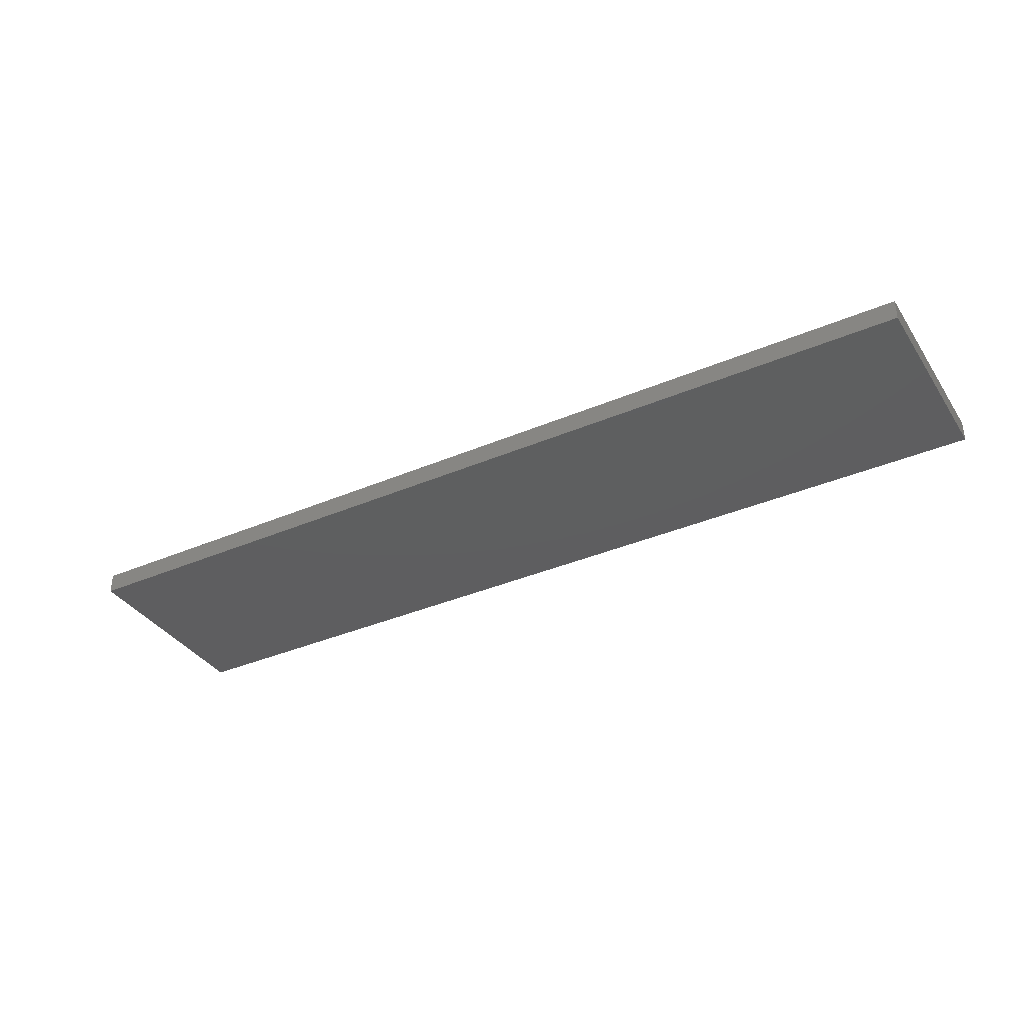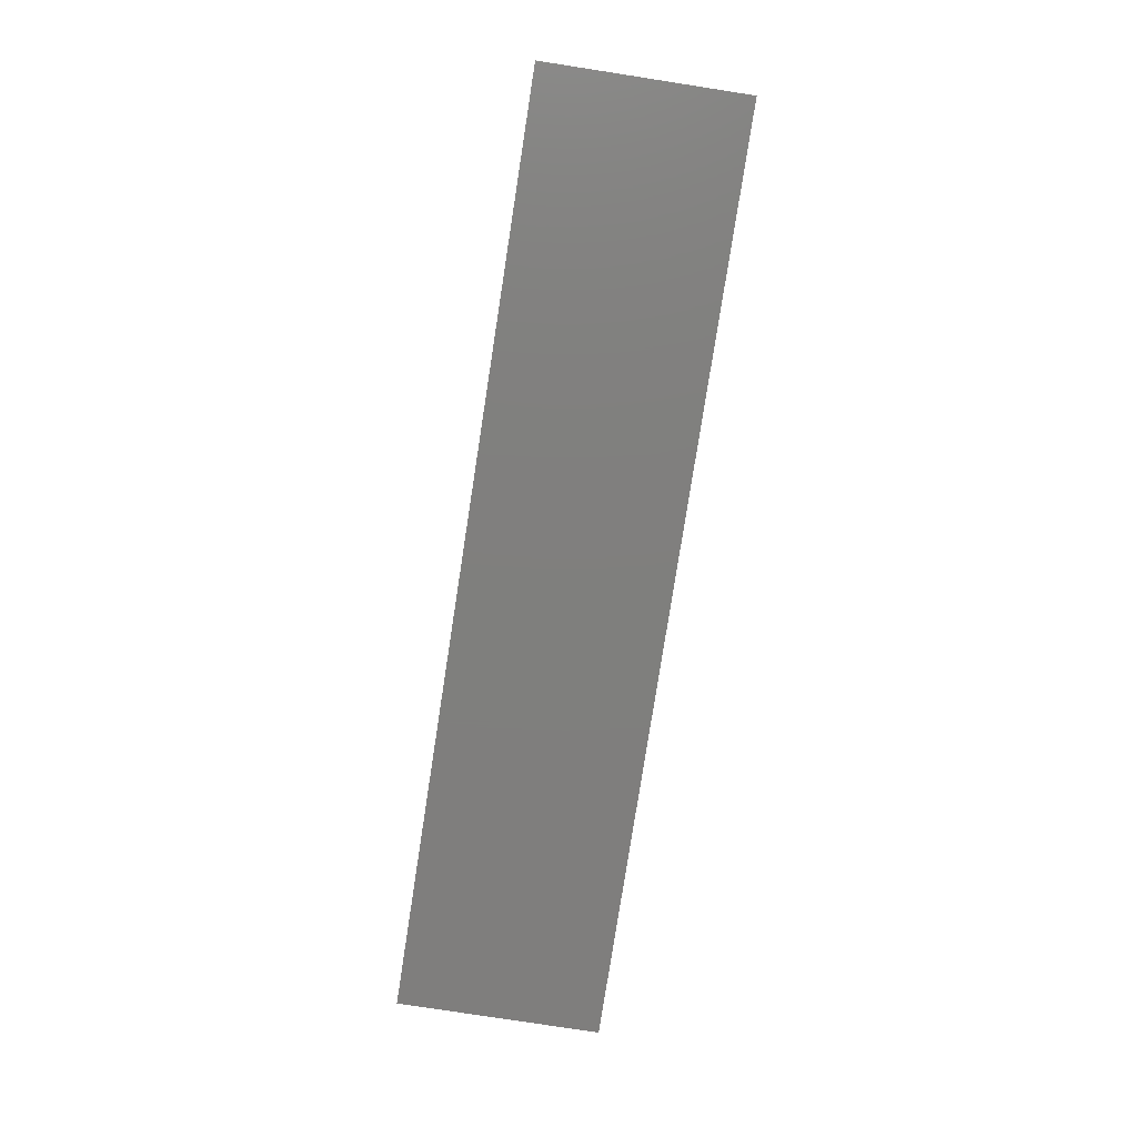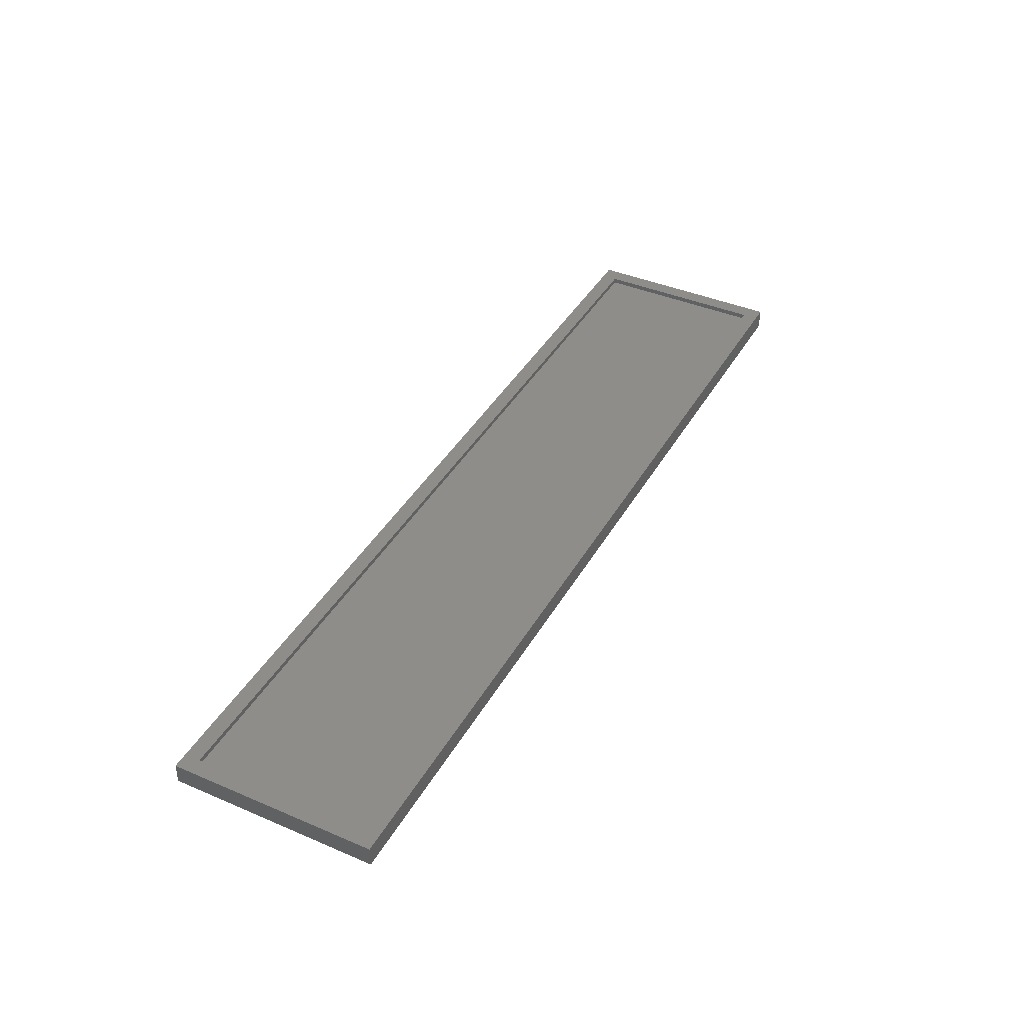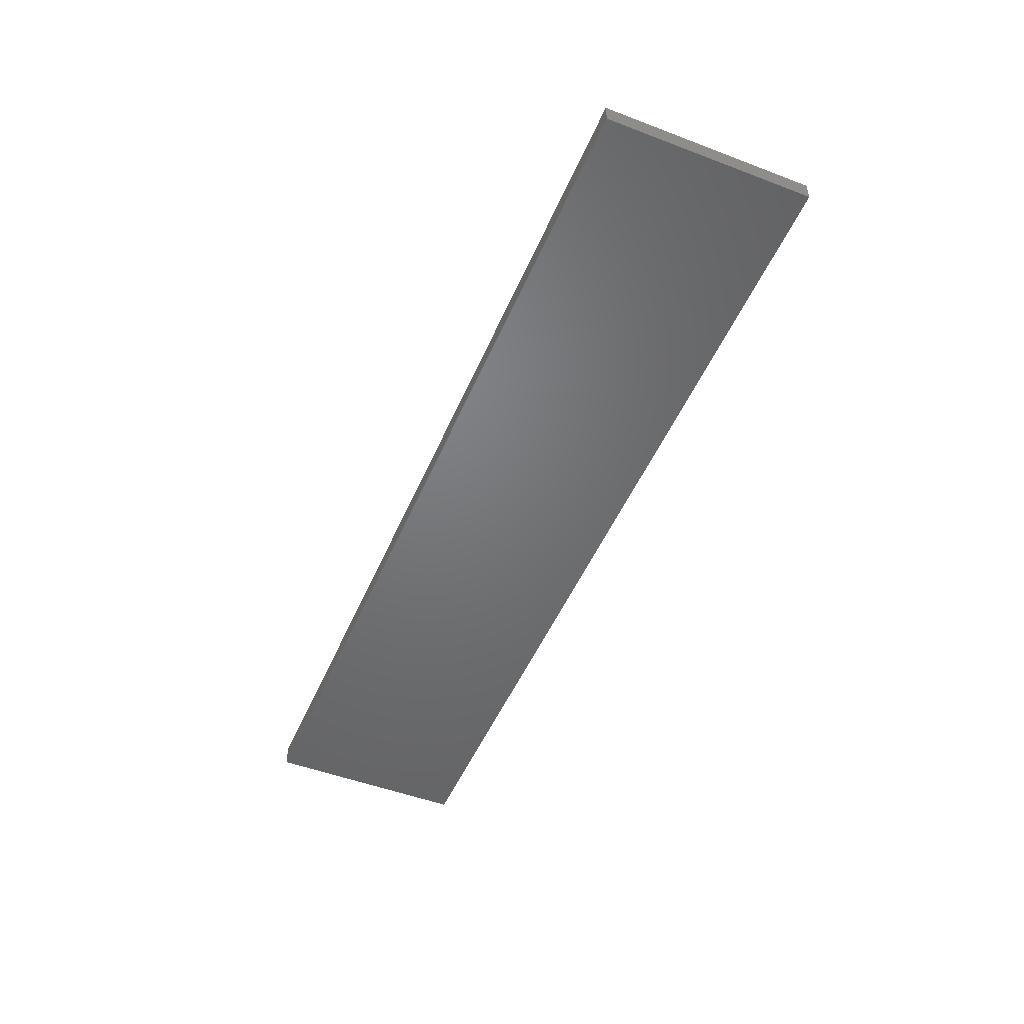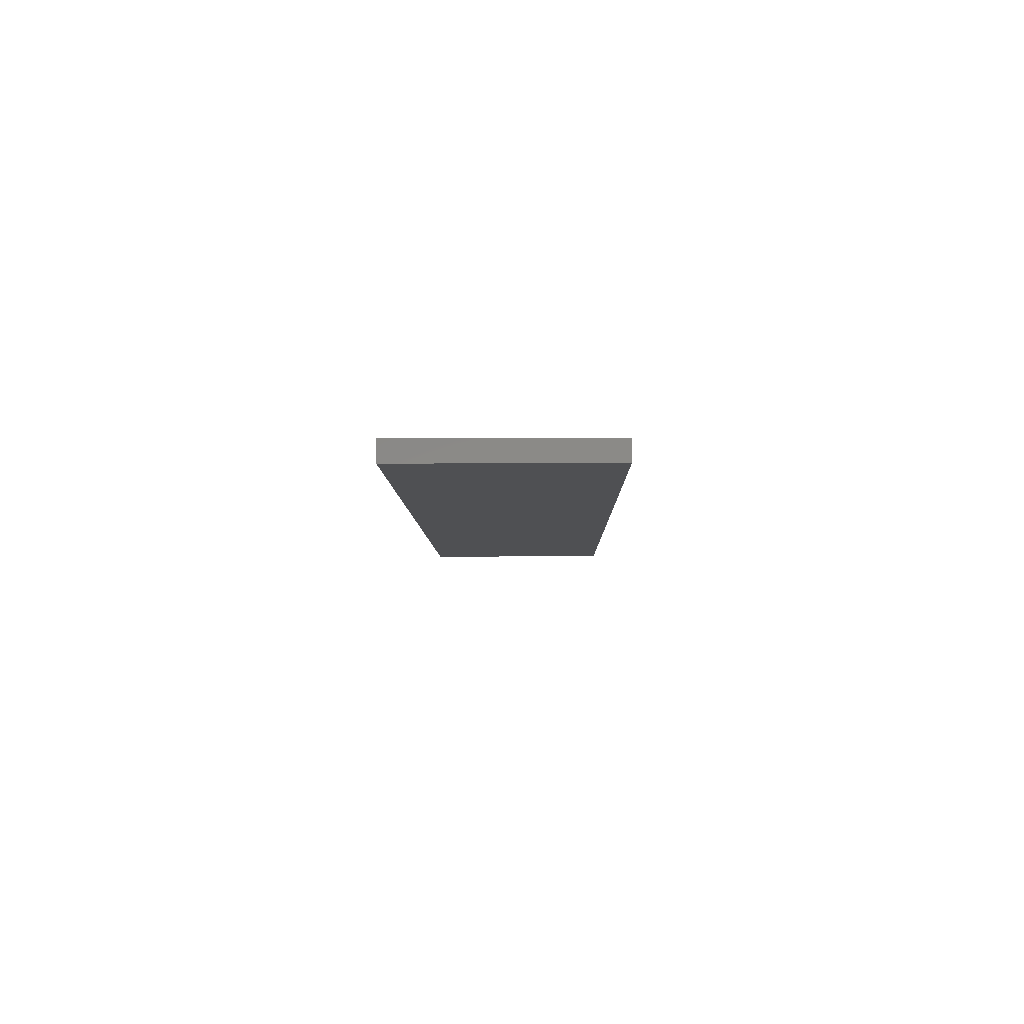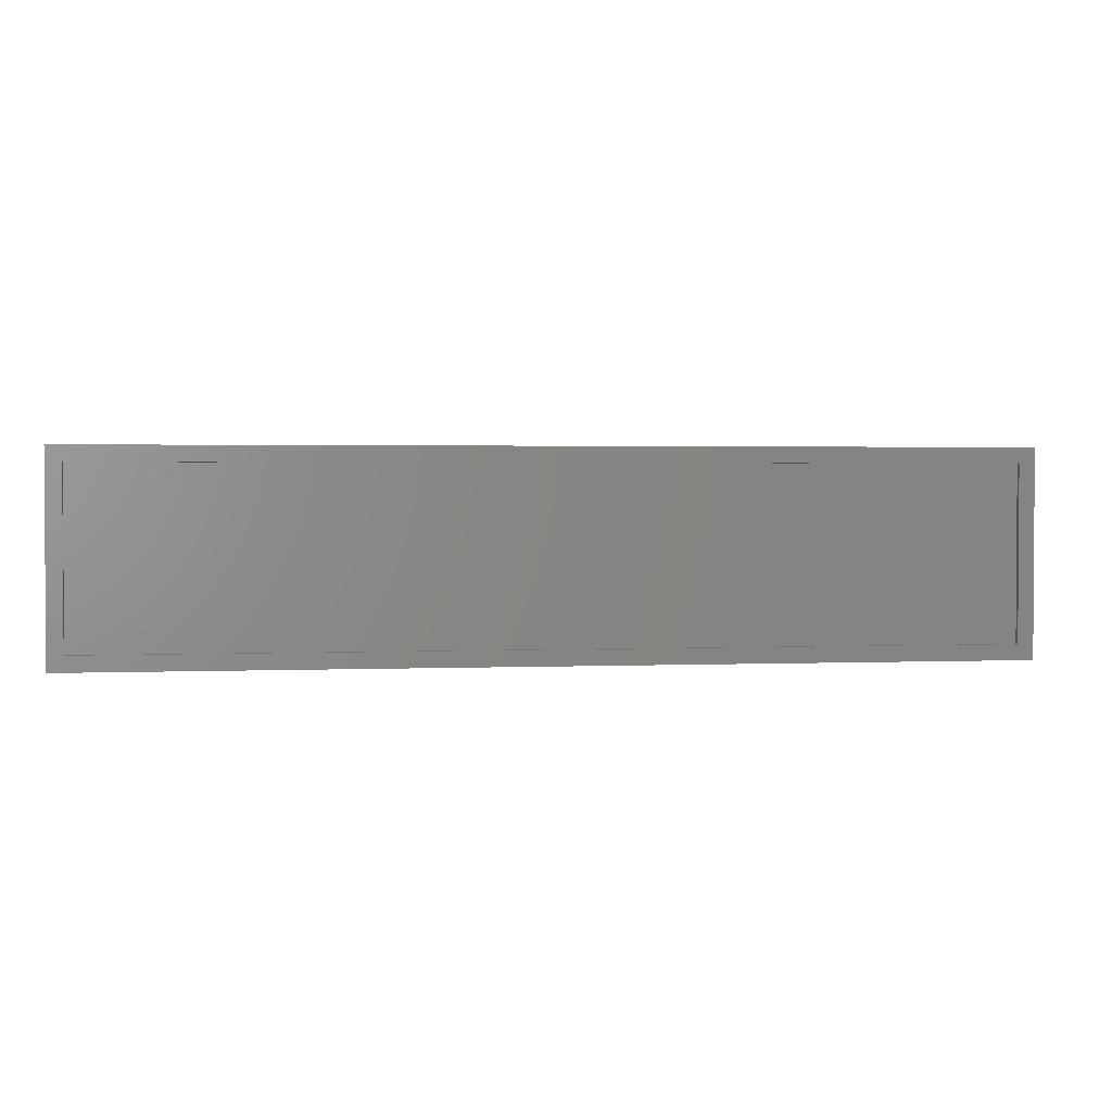
<metadata>
{"format":"stl","ext":"stl","renderer":"f3d","projection":"perspective","resolution":1024,"background":"white","views":[{"elev":-36.2,"azim":29.3,"up":"+Z"},{"elev":-79.0,"azim":-98.8,"up":"+Z"},{"elev":40.8,"azim":117.5,"up":"+Z"},{"elev":-49.8,"azim":67.3,"up":"+Z"},{"elev":-6.1,"azim":90.8,"up":"+Z"},{"elev":2.0,"azim":-8.3,"up":"+Y"}]}
</metadata>
<code>
# stl→obj: 16 verts, 28 faces
v 0.6484 -0.2188 0.03125
v 0.625 -0.1953 0.03125
v -0.75 -0.2188 0.03125
v -0.7266 -0.1953 0.03125
v -0.75 0.09038 0.03125
v -0.7266 0.06694 0.03125
v 0.6484 0.09038 0.03125
v 0.625 0.06694 0.03125
v -0.7266 -0.1953 0.02344
v 0.625 -0.1953 0.02344
v 0.625 0.06694 0.02344
v -0.7266 0.06694 0.02344
v -0.75 -0.2188 0
v -0.75 0.09038 0
v 0.6484 -0.2188 0
v 0.6484 0.09038 0
f 1 2 3
f 3 2 4
f 3 4 5
f 5 4 6
f 5 6 7
f 7 6 8
f 7 8 1
f 1 8 2
f 4 2 9
f 9 2 10
f 2 8 10
f 10 8 11
f 8 6 11
f 11 6 12
f 6 4 12
f 12 4 9
f 12 9 11
f 11 9 10
f 13 14 15
f 15 14 16
f 5 14 3
f 3 14 13
f 7 16 5
f 5 16 14
f 1 15 7
f 7 15 16
f 3 13 1
f 1 13 15

</code>
